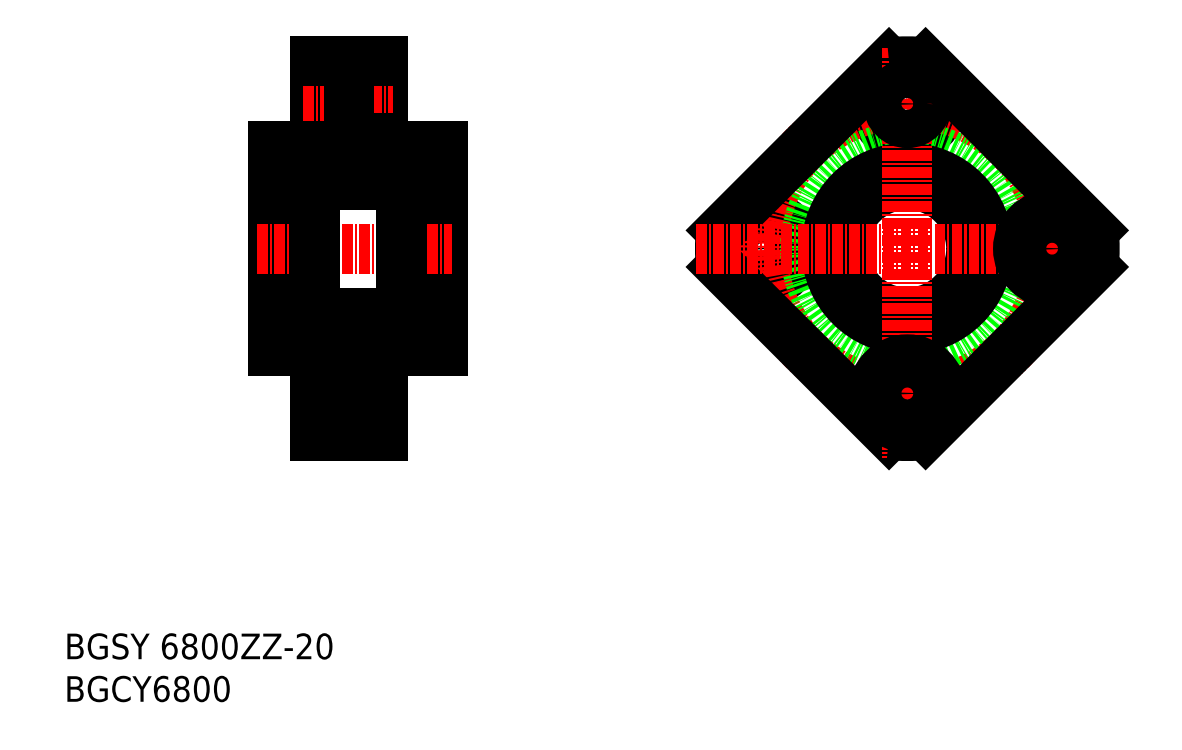
<metadata>
{"format":"dxf","ext":"dxf","renderer":"ezdxf+matplotlib","layout":"modelspace","background":"white","min_lineweight":24,"dpi":150}
</metadata>
<code>
0
SECTION
2
ENTITIES
0
TEXT
8
0
10
44.78
20
37.3
30
0
40
3
1
BGCY6800
11
44.78
21
38.8
31
0
73
     2
0
TEXT
8
0
10
44.78
20
42.3
30
0
40
3
1
BGSY 6800ZZ-20
11
44.78
21
43.8
31
0
73
     2
0
LINE
8
0
10
82.26
20
111.5
30
0
11
78.16
21
111.5
31
0
0
LINE
8
0
10
74.26
20
109.8
30
0
11
78.16
21
109.8
31
0
0
LINE
8
0
10
74.26
20
105.3
30
0
11
78.16
21
105.3
31
0
0
LINE
8
CENTER
10
72.58
20
73.5
30
0
11
83.44
21
73.5
31
0
0
LINE
8
0
10
82.26
20
102.5
30
0
11
89.26
21
102.5
31
0
0
LINE
8
0
10
82.26
20
112.5
30
0
11
82.26
21
102.5
31
0
0
LINE
8
0
10
74.26
20
112.5
30
0
11
74.26
21
102.5
31
0
0
LINE
8
CENTER
10
72.81
20
107.5
30
0
11
83.44
21
107.5
31
0
0
LINE
8
0
10
74.26
20
112.5
30
0
11
82.26
21
112.5
31
0
0
LINE
8
0
10
89.26
20
102.5
30
0
11
89.26
21
78.5
31
0
0
LINE
8
0
10
74.26
20
98
30
0
11
84.26
21
98
31
0
0
LINE
8
0
10
69.26
20
102.5
30
0
11
69.26
21
78.5
31
0
0
LINE
8
0
10
69.26
20
78.5
30
0
11
74.26
21
78.5
31
0
0
LINE
8
CENTER
10
67.43
20
90.5
30
0
11
90.28
21
90.5
31
0
0
LINE
8
0
10
74.26
20
102.5
30
0
11
69.26
21
102.5
31
0
0
LINE
8
0
10
84.26
20
100
30
0
11
89.26
21
100
31
0
0
LINE
8
0
10
84.26
20
81
30
0
11
89.26
21
81
31
0
0
LINE
8
0
10
84.26
20
100
30
0
11
84.26
21
81
31
0
0
LINE
8
0
10
82.26
20
69.5
30
0
11
78.16
21
69.5
31
0
0
LINE
8
0
10
78.16
20
77.5
30
0
11
78.16
21
69.5
31
0
0
LINE
8
0
10
82.26
20
77.5
30
0
11
78.16
21
77.5
31
0
0
LINE
8
0
10
74.26
20
71.25
30
0
11
78.16
21
71.25
31
0
0
LINE
8
0
10
74.26
20
75.75
30
0
11
78.16
21
75.75
31
0
0
LINE
8
0
10
82.26
20
103.5
30
0
11
78.16
21
103.5
31
0
0
LINE
8
0
10
78.16
20
111.5
30
0
11
78.16
21
103.5
31
0
0
LINE
8
0
10
82.26
20
78.5
30
0
11
89.26
21
78.5
31
0
0
LINE
8
0
10
82.26
20
68.5
30
0
11
82.26
21
78.5
31
0
0
LINE
8
0
10
74.26
20
78.5
30
0
11
74.26
21
68.5
31
0
0
LINE
8
0
10
74.26
20
68.5
30
0
11
82.26
21
68.5
31
0
0
LINE
8
0
10
74.26
20
100
30
0
11
69.26
21
100
31
0
0
LINE
8
0
10
74.26
20
81
30
0
11
69.26
21
81
31
0
0
LINE
8
0
10
74.26
20
100
30
0
11
74.26
21
81
31
0
0
LINE
8
0
10
74.26
20
83
30
0
11
84.26
21
83
31
0
0
CIRCLE
8
0
10
143.8
20
107.5
30
0
40
4
0
CIRCLE
8
0
10
126.8
20
90.5
30
0
40
4
0
ARC
8
0
10
143.8
20
90.5
30
0
40
22
50
174.4
51
185.6
0
CIRCLE
8
0
10
126.8
20
90.5
30
0
40
2.25
0
CIRCLE
8
CENTER
10
143.8
20
90.5
30
0
40
17
0
CIRCLE
8
0
10
143.8
20
90.5
30
0
40
7.5
0
CIRCLE
8
0
10
143.8
20
90.5
30
0
40
12
0
CIRCLE
8
0
10
143.8
20
90.5
30
0
40
9.5
0
LINE
8
0
10
141.6
20
68.61
30
0
11
121.9
21
88.36
31
0
0
LINE
8
0
10
121.9
20
92.65
30
0
11
141.6
21
112.4
31
0
0
LINE
8
CENTER
10
168.2
20
90.5
30
0
11
119
21
90.5
31
0
0
LINE
8
CENTER
10
143.8
20
114.1
30
0
11
143.8
21
65.97
31
0
0
LINE
8
0
10
145.9
20
68.61
30
0
11
165.7
21
88.36
31
0
0
CIRCLE
8
0
10
160.8
20
90.5
30
0
40
2.25
0
CIRCLE
8
0
10
160.8
20
90.5
30
0
40
4
0
ARC
8
0
10
143.8
20
90.5
30
0
40
22
50
354.4
51
5.599
0
ARC
8
0
10
143.8
20
90.5
30
0
40
22
50
84.4
51
95.6
0
LINE
8
0
10
165.7
20
92.65
30
0
11
145.9
21
112.4
31
0
0
ARC
8
0
10
143.8
20
90.5
30
0
40
22
50
264.4
51
275.6
0
CIRCLE
8
0
10
143.8
20
73.5
30
0
40
2.25
0
CIRCLE
8
0
10
143.8
20
73.5
30
0
40
4
0
CIRCLE
8
0
10
143.8
20
107.5
30
0
40
2.25
0
ENDSEC
0
EOF

</code>
